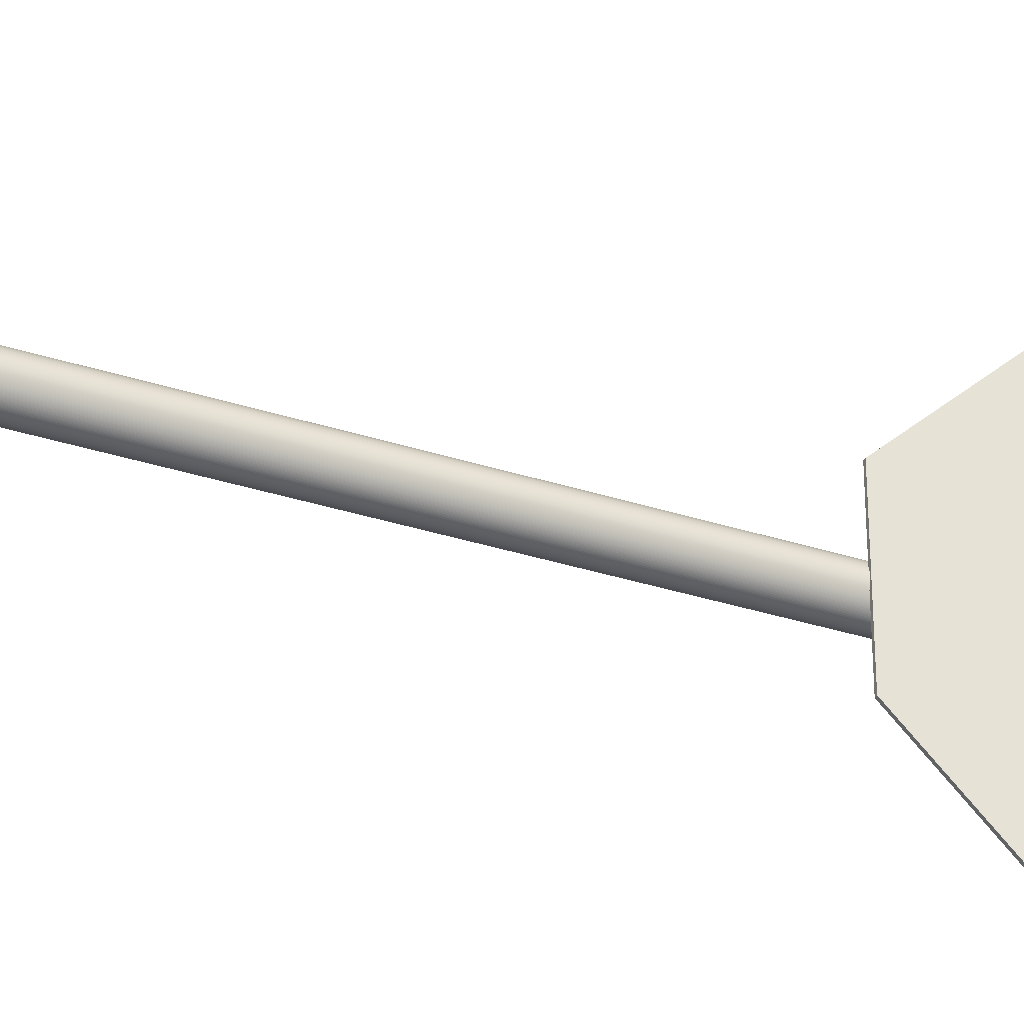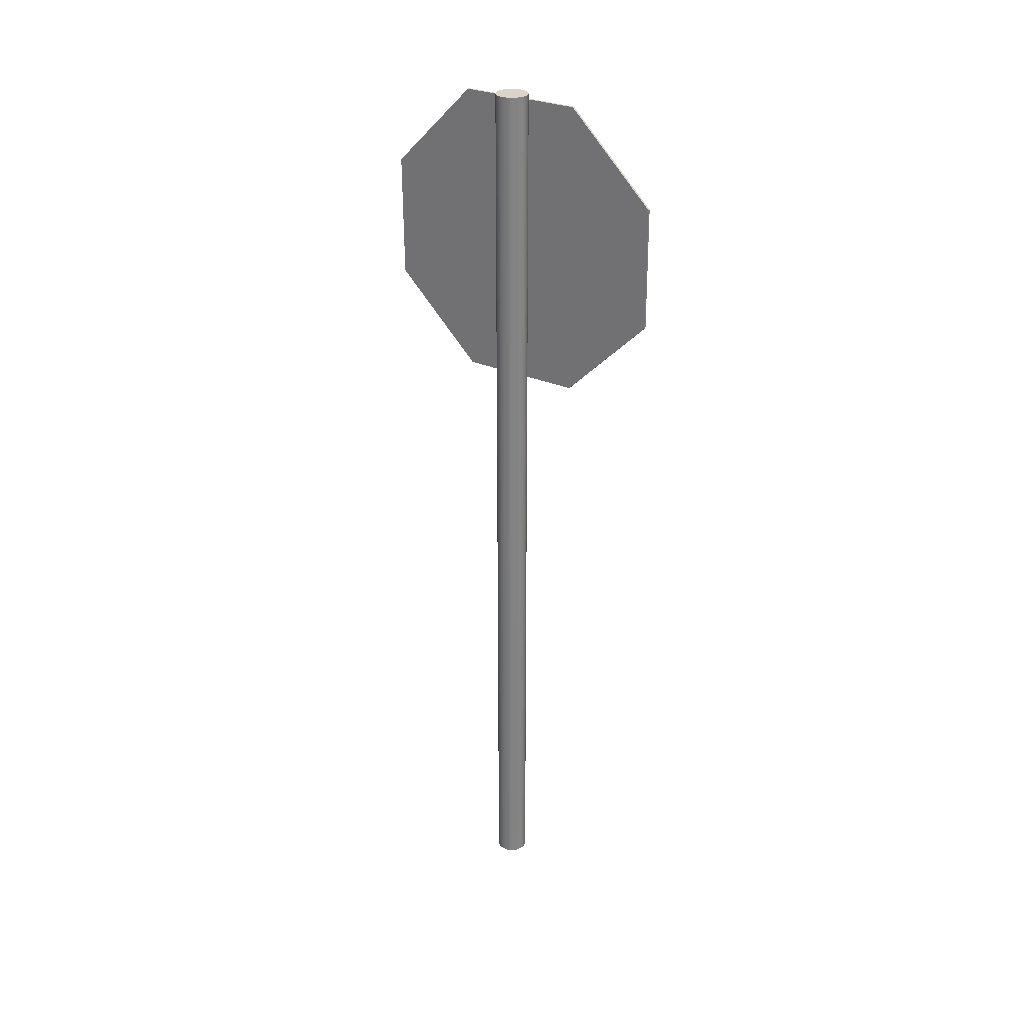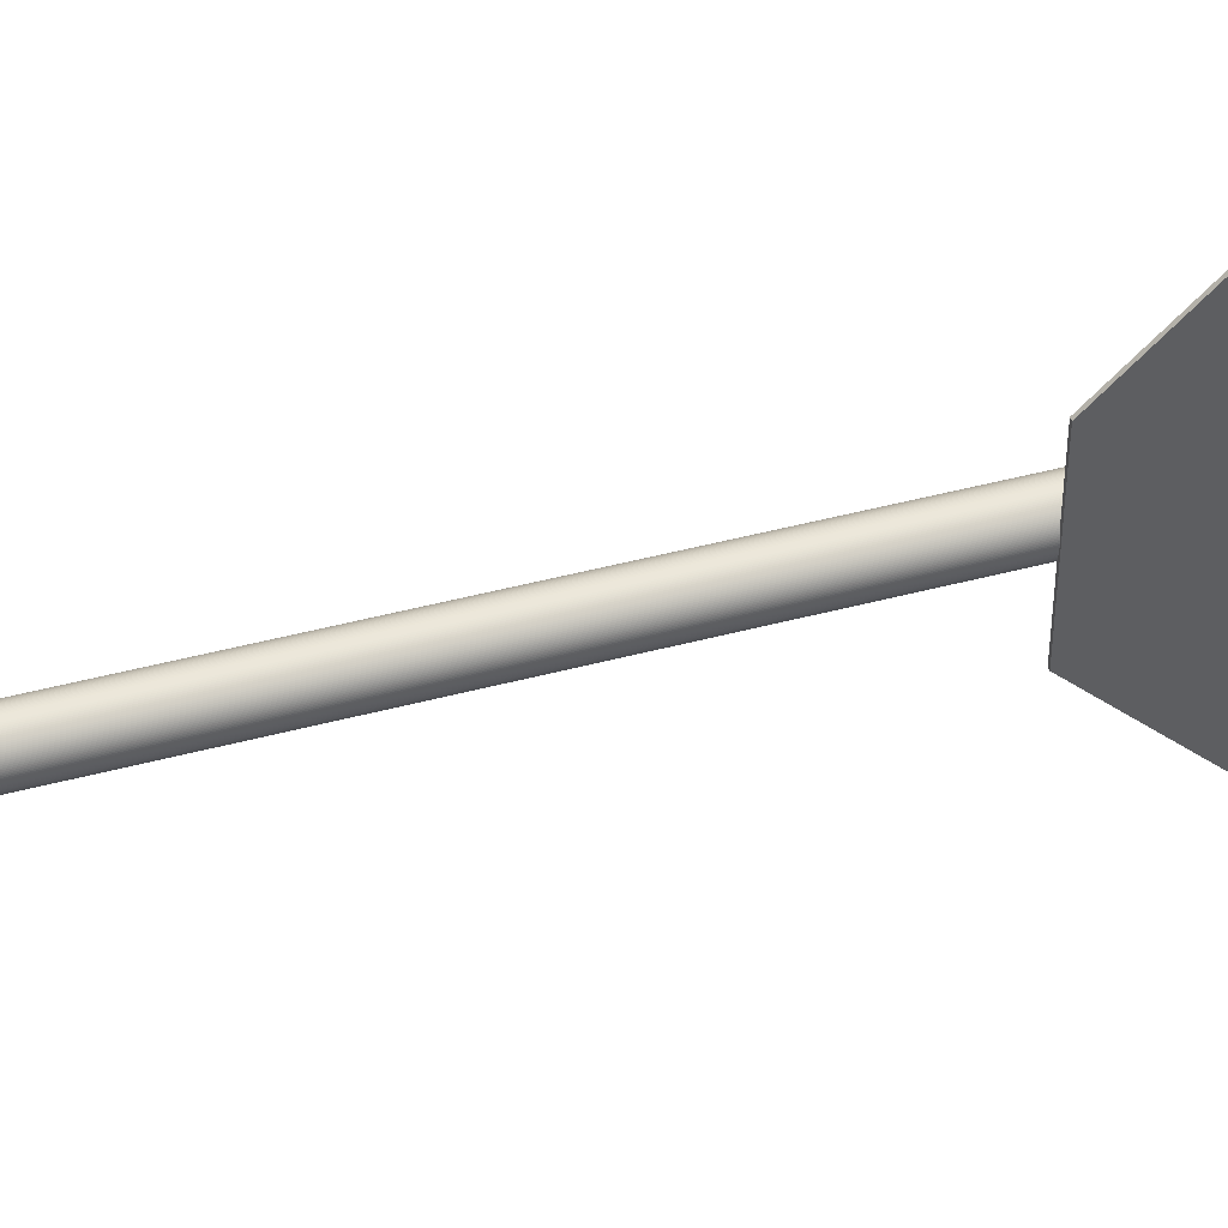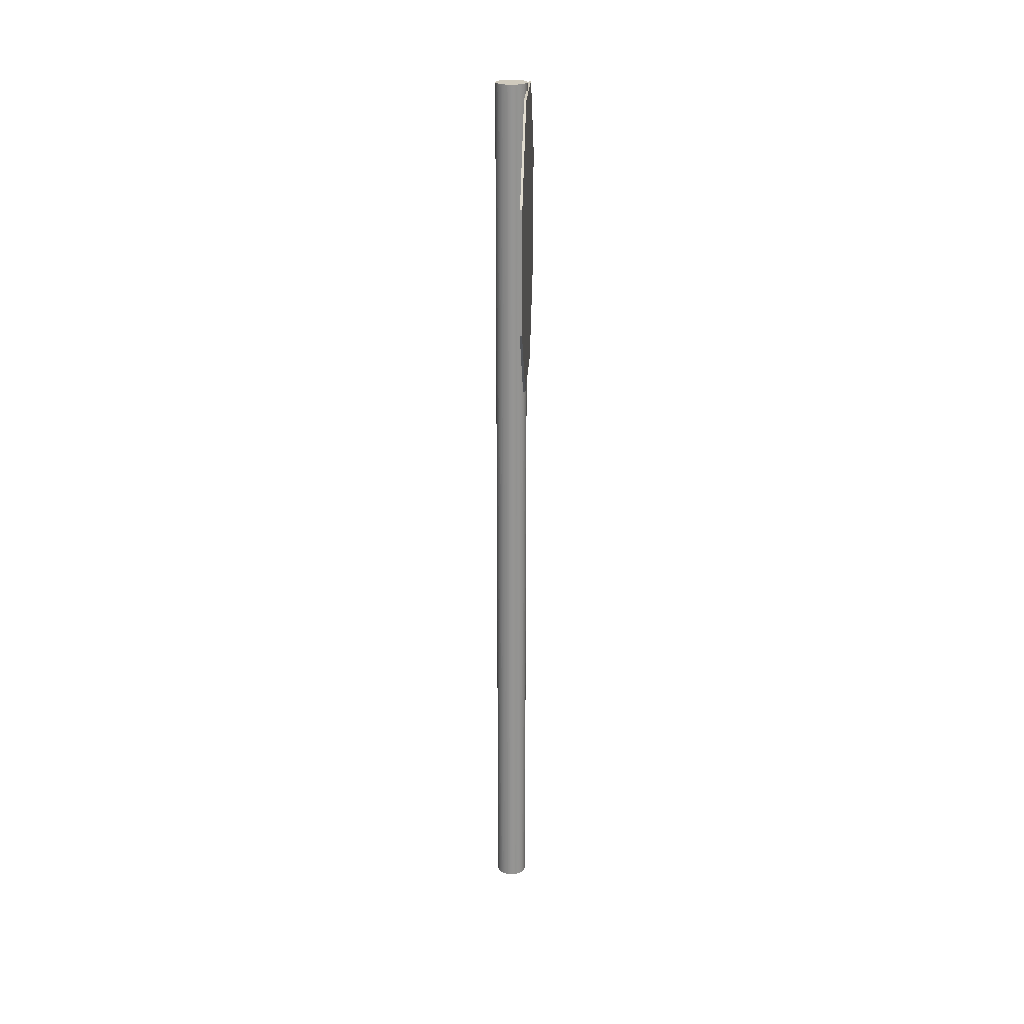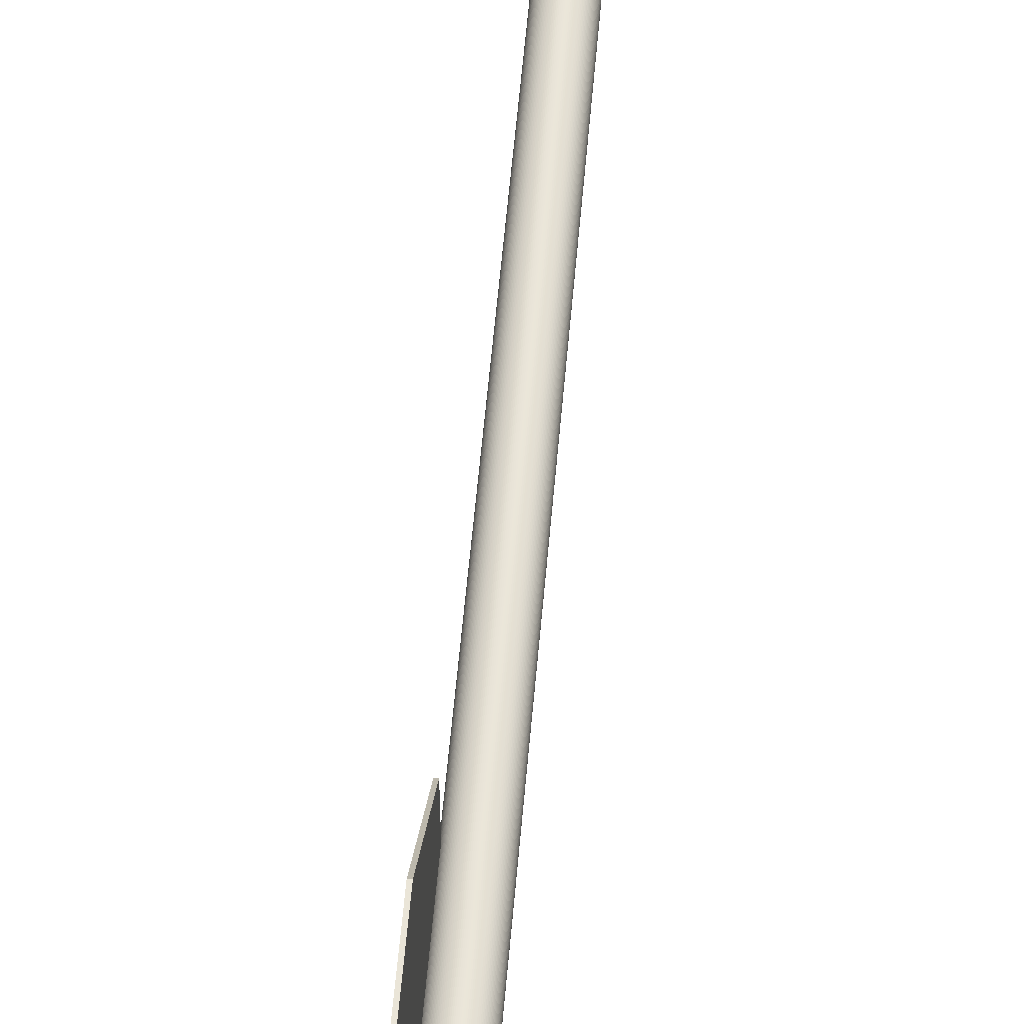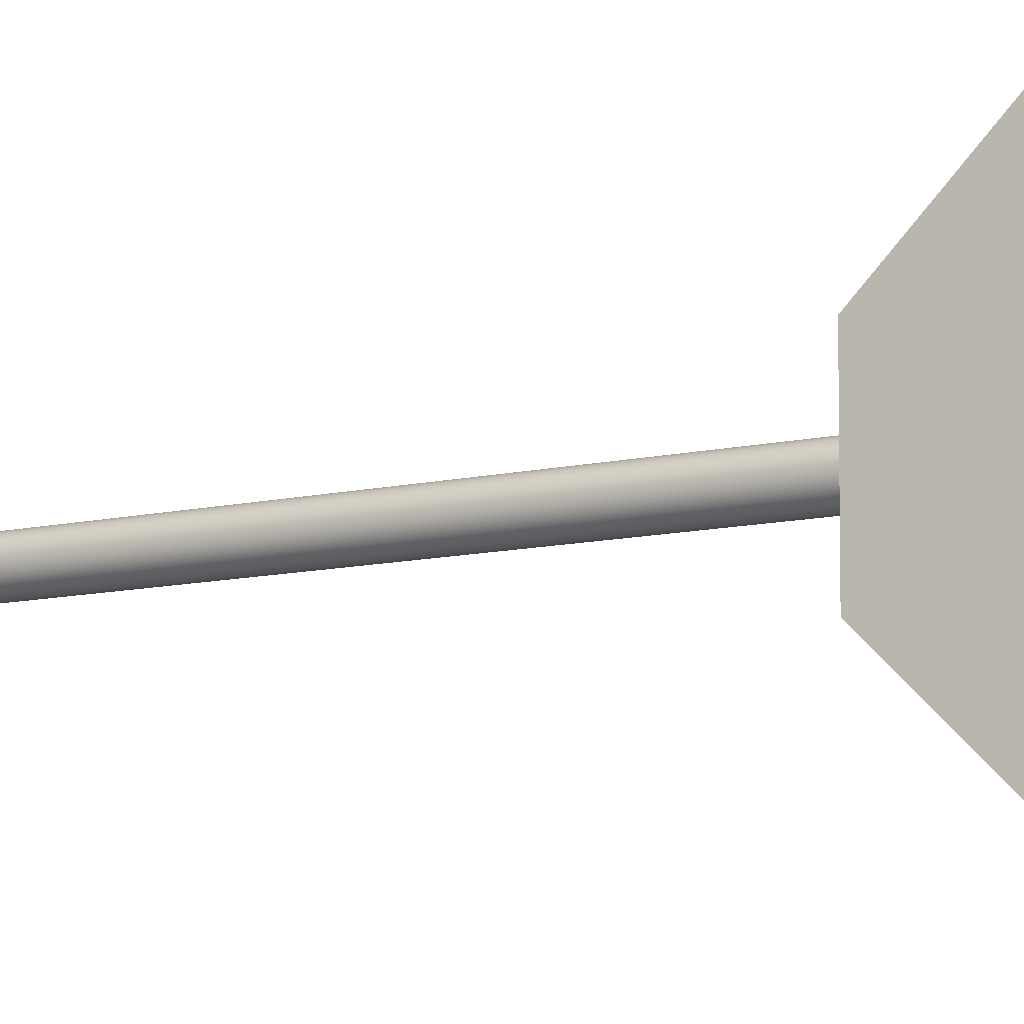
<metadata>
{"format":"obj","ext":"obj","renderer":"f3d","projection":"perspective","resolution":1024,"background":"white","views":[{"elev":-34.8,"azim":66.7,"up":"+Z"},{"elev":29.2,"azim":-56.3,"up":"+Y"},{"elev":44.8,"azim":72.7,"up":"+Z"},{"elev":23.1,"azim":2.7,"up":"+Y"},{"elev":58.8,"azim":-175.0,"up":"+Z"},{"elev":-10.9,"azim":120.0,"up":"+Z"}]}
</metadata>
<code>
o Cylinder.001
v 0.09737 3.867 0.8057
v 0.08512 3.867 0.8057
v 0.08512 3.393 0.3377
v 0.09737 3.393 0.3377
v 0.08512 3.389 -0.3282
v 0.09737 3.389 -0.3282
v 0.08512 3.857 -0.8018
v 0.09737 3.857 -0.8018
v 0.08512 4.523 -0.8057
v 0.09737 4.523 -0.8057
v 0.08512 4.997 -0.3377
v 0.09737 4.997 -0.3377
v 0.08512 5 0.3282
v 0.09737 5 0.3282
v 0.08512 4.532 0.8018
v 0.09737 4.532 0.8018
f 1 2 3 4
f 4 3 5 6
f 6 5 7 8
f 8 7 9 10
f 10 9 11 12
f 12 11 13 14
f 3 2 15 13 11 9 7 5
f 16 15 2 1
f 14 13 15 16
f 1 4 6 8 10 12 14 16
o Cylinder
v 0.004034 -1e-06 -0.08542
v 0.004034 5.042 -0.08542
v 0.008329 5.042 -0.08532
v 0.008329 -1e-06 -0.08532
v 0.01261 5.042 -0.085
v 0.01261 -1e-06 -0.085
v 0.01688 5.042 -0.08447
v 0.01688 -1e-06 -0.08447
v 0.02111 5.042 -0.08374
v 0.02111 -1e-06 -0.08374
v 0.0253 5.042 -0.0828
v 0.0253 -1e-06 -0.0828
v 0.02944 5.042 -0.08165
v 0.02944 -1e-06 -0.08165
v 0.03352 5.042 -0.0803
v 0.03352 -1e-06 -0.08031
v 0.03753 5.042 -0.07876
v 0.03753 -1e-06 -0.07876
v 0.04146 5.042 -0.07702
v 0.04146 -1e-06 -0.07702
v 0.0453 5.042 -0.07508
v 0.0453 -1e-06 -0.07509
v 0.04904 5.042 -0.07297
v 0.04904 -1e-06 -0.07297
v 0.05266 5.042 -0.07067
v 0.05266 -1e-06 -0.07067
v 0.05618 5.042 -0.06819
v 0.05618 -1e-06 -0.0682
v 0.05956 5.042 -0.06555
v 0.05956 -1e-06 -0.06555
v 0.06282 5.042 -0.06274
v 0.06282 -1e-06 -0.06275
v 0.06593 5.042 -0.05978
v 0.06593 -1e-06 -0.05978
v 0.06889 5.042 -0.05667
v 0.06889 -1e-06 -0.05667
v 0.0717 5.042 -0.05342
v 0.0717 -1e-06 -0.05342
v 0.07434 5.042 -0.05003
v 0.07434 -1e-06 -0.05003
v 0.07682 5.042 -0.04652
v 0.07682 -1e-06 -0.04652
v 0.07912 5.042 -0.04289
v 0.07912 -1e-06 -0.04289
v 0.08123 5.042 -0.03915
v 0.08123 -1e-06 -0.03915
v 0.08316 5.042 -0.03531
v 0.08316 -1e-06 -0.03531
v 0.08491 5.042 -0.03138
v 0.08491 -1e-06 -0.03139
v 0.08645 5.042 -0.02738
v 0.08645 -1e-06 -0.02738
v 0.0878 5.042 -0.0233
v 0.0878 -1e-06 -0.0233
v 0.08894 5.042 -0.01915
v 0.08894 -1e-06 -0.01916
v 0.08989 5.042 -0.01496
v 0.08989 -1e-06 -0.01496
v 0.09062 5.042 -0.01073
v 0.09062 -1e-06 -0.01073
v 0.09115 5.042 -0.006466
v 0.09115 -1e-06 -0.006468
v 0.09146 5.042 -0.002181
v 0.09146 -1e-06 -0.002183
v 0.09157 5.042 0.002114
v 0.09157 -1e-06 0.002112
v 0.09146 5.042 0.006409
v 0.09146 -1e-06 0.006408
v 0.09115 5.042 0.01069
v 0.09115 -1e-06 0.01069
v 0.09062 5.042 0.01496
v 0.09062 -1e-06 0.01496
v 0.08989 5.042 0.01919
v 0.08989 -1e-06 0.01919
v 0.08894 5.042 0.02338
v 0.08894 -1e-06 0.02338
v 0.0878 5.042 0.02752
v 0.0878 -1e-06 0.02752
v 0.08645 5.042 0.0316
v 0.08645 -1e-06 0.0316
v 0.08491 5.042 0.03561
v 0.08491 -1e-06 0.03561
v 0.08316 5.042 0.03954
v 0.08316 -1e-06 0.03954
v 0.08123 5.042 0.04338
v 0.08123 -1e-06 0.04338
v 0.07912 5.042 0.04712
v 0.07912 -1e-06 0.04711
v 0.07682 5.042 0.05074
v 0.07682 -1e-06 0.05074
v 0.07434 5.042 0.05426
v 0.07434 -1e-06 0.05426
v 0.0717 5.042 0.05765
v 0.0717 -1e-06 0.05764
v 0.06889 5.042 0.0609
v 0.06889 -1e-06 0.0609
v 0.06593 5.042 0.06401
v 0.06593 -1e-06 0.06401
v 0.06282 5.042 0.06697
v 0.06282 -1e-06 0.06697
v 0.05956 5.042 0.06978
v 0.05956 -1e-06 0.06978
v 0.05618 5.042 0.07242
v 0.05618 -1e-06 0.07242
v 0.05266 5.042 0.0749
v 0.05266 -1e-06 0.0749
v 0.04904 5.042 0.07719
v 0.04904 -1e-06 0.07719
v 0.0453 5.042 0.07931
v 0.0453 -1e-06 0.07931
v 0.04146 5.042 0.08124
v 0.04146 -1e-06 0.08124
v 0.03753 5.042 0.08299
v 0.03753 -1e-06 0.08298
v 0.03352 5.042 0.08453
v 0.03352 -1e-06 0.08453
v 0.02944 5.042 0.08588
v 0.02944 -1e-06 0.08588
v 0.0253 5.042 0.08703
v 0.0253 -1e-06 0.08702
v 0.02111 5.042 0.08797
v 0.02111 -1e-06 0.08797
v 0.01688 5.042 0.0887
v 0.01688 -1e-06 0.0887
v 0.01261 5.042 0.08923
v 0.01261 -1e-06 0.08922
v 0.008329 5.042 0.08954
v 0.008329 -1e-06 0.08954
v 0.004034 5.042 0.08965
v 0.004034 -1e-06 0.08965
v -0.000261 5.042 0.08954
v -0.000261 -1e-06 0.08954
v -0.004546 5.042 0.08923
v -0.004546 -1e-06 0.08922
v -0.00881 5.042 0.0887
v -0.00881 -1e-06 0.0887
v -0.01304 5.042 0.08797
v -0.01304 -1e-06 0.08797
v -0.01724 5.042 0.08703
v -0.01724 -1e-06 0.08702
v -0.02138 5.042 0.08588
v -0.02138 -1e-06 0.08588
v -0.02545 5.042 0.08453
v -0.02545 -1e-06 0.08453
v -0.02946 5.042 0.08299
v -0.02946 -1e-06 0.08298
v -0.03339 5.042 0.08124
v -0.03339 -1e-06 0.08124
v -0.03723 5.042 0.07931
v -0.03723 -1e-06 0.07931
v -0.04097 5.042 0.07719
v -0.04097 -1e-06 0.07719
v -0.0446 5.042 0.0749
v -0.0446 -1e-06 0.0749
v -0.04811 5.042 0.07242
v -0.04811 -1e-06 0.07242
v -0.0515 5.042 0.06978
v -0.0515 -1e-06 0.06978
v -0.05475 5.042 0.06697
v -0.05475 -1e-06 0.06697
v -0.05786 5.042 0.06401
v -0.05786 -1e-06 0.06401
v -0.06082 5.042 0.0609
v -0.06082 -1e-06 0.0609
v -0.06363 5.042 0.05765
v -0.06363 -1e-06 0.05764
v -0.06627 5.042 0.05426
v -0.06627 -1e-06 0.05426
v -0.06875 5.042 0.05075
v -0.06875 -1e-06 0.05074
v -0.07105 5.042 0.04712
v -0.07105 -1e-06 0.04711
v -0.07316 5.042 0.04338
v -0.07316 -1e-06 0.04338
v -0.0751 5.042 0.03954
v -0.0751 -1e-06 0.03954
v -0.07684 5.042 0.03561
v -0.07684 -1e-06 0.03561
v -0.07838 5.042 0.0316
v -0.07838 -1e-06 0.0316
v -0.07973 5.042 0.02752
v -0.07973 -1e-06 0.02752
v -0.08088 5.042 0.02338
v -0.08088 -1e-06 0.02338
v -0.08182 5.042 0.01919
v -0.08182 -1e-06 0.01919
v -0.08255 5.042 0.01496
v -0.08255 -1e-06 0.01496
v -0.08308 5.042 0.01069
v -0.08308 -1e-06 0.01069
v -0.08339 5.042 0.006409
v -0.08339 -1e-06 0.006408
v -0.0835 5.042 0.002114
v -0.0835 -1e-06 0.002112
v -0.08339 5.042 -0.002181
v -0.08339 -1e-06 -0.002183
v -0.08308 5.042 -0.006466
v -0.08308 -1e-06 -0.006468
v -0.08255 5.042 -0.01073
v -0.08255 -1e-06 -0.01073
v -0.08182 5.042 -0.01496
v -0.08182 -1e-06 -0.01496
v -0.08088 5.042 -0.01915
v -0.08088 -1e-06 -0.01916
v -0.07973 5.042 -0.0233
v -0.07973 -1e-06 -0.0233
v -0.07838 5.042 -0.02738
v -0.07838 -1e-06 -0.02738
v -0.07684 5.042 -0.03138
v -0.07684 -1e-06 -0.03139
v -0.0751 5.042 -0.03531
v -0.0751 -1e-06 -0.03531
v -0.07316 5.042 -0.03915
v -0.07316 -1e-06 -0.03915
v -0.07105 5.042 -0.04289
v -0.07105 -1e-06 -0.04289
v -0.06875 5.042 -0.04652
v -0.06875 -1e-06 -0.04652
v -0.06627 5.042 -0.05003
v -0.06627 -1e-06 -0.05003
v -0.06363 5.042 -0.05342
v -0.06363 -1e-06 -0.05342
v -0.06082 5.042 -0.05667
v -0.06082 -1e-06 -0.05667
v -0.05786 5.042 -0.05978
v -0.05786 -1e-06 -0.05978
v -0.05475 5.042 -0.06274
v -0.05475 -1e-06 -0.06275
v -0.0515 5.042 -0.06555
v -0.0515 -1e-06 -0.06555
v -0.04811 5.042 -0.06819
v -0.04811 -1e-06 -0.0682
v -0.0446 5.042 -0.07067
v -0.0446 -1e-06 -0.07067
v -0.04097 5.042 -0.07297
v -0.04097 -1e-06 -0.07297
v -0.03723 5.042 -0.07508
v -0.03723 -1e-06 -0.07509
v -0.03339 5.042 -0.07702
v -0.03339 -1e-06 -0.07702
v -0.02946 5.042 -0.07876
v -0.02946 -1e-06 -0.07876
v -0.02545 5.042 -0.0803
v -0.02545 -1e-06 -0.08031
v -0.02138 5.042 -0.08165
v -0.02138 -1e-06 -0.08165
v -0.01724 5.042 -0.0828
v -0.01724 -1e-06 -0.0828
v -0.01304 5.042 -0.08374
v -0.01304 -1e-06 -0.08374
v -0.00881 5.042 -0.08447
v -0.00881 -1e-06 -0.08447
v -0.004546 5.042 -0.085
v -0.004546 -1e-06 -0.085
v -0.000261 5.042 -0.08532
v -0.000261 -1e-06 -0.08532
f 17 18 19 20
f 20 19 21 22
f 22 21 23 24
f 24 23 25 26
f 26 25 27 28
f 28 27 29 30
f 30 29 31 32
f 32 31 33 34
f 34 33 35 36
f 36 35 37 38
f 38 37 39 40
f 40 39 41 42
f 42 41 43 44
f 44 43 45 46
f 46 45 47 48
f 48 47 49 50
f 50 49 51 52
f 52 51 53 54
f 54 53 55 56
f 56 55 57 58
f 58 57 59 60
f 60 59 61 62
f 62 61 63 64
f 64 63 65 66
f 66 65 67 68
f 68 67 69 70
f 70 69 71 72
f 72 71 73 74
f 74 73 75 76
f 76 75 77 78
f 78 77 79 80
f 80 79 81 82
f 82 81 83 84
f 84 83 85 86
f 86 85 87 88
f 88 87 89 90
f 90 89 91 92
f 92 91 93 94
f 94 93 95 96
f 96 95 97 98
f 98 97 99 100
f 100 99 101 102
f 102 101 103 104
f 104 103 105 106
f 106 105 107 108
f 108 107 109 110
f 110 109 111 112
f 112 111 113 114
f 114 113 115 116
f 116 115 117 118
f 118 117 119 120
f 120 119 121 122
f 122 121 123 124
f 124 123 125 126
f 126 125 127 128
f 128 127 129 130
f 130 129 131 132
f 132 131 133 134
f 134 133 135 136
f 136 135 137 138
f 138 137 139 140
f 140 139 141 142
f 142 141 143 144
f 144 143 145 146
f 146 145 147 148
f 148 147 149 150
f 150 149 151 152
f 152 151 153 154
f 154 153 155 156
f 156 155 157 158
f 158 157 159 160
f 160 159 161 162
f 162 161 163 164
f 164 163 165 166
f 166 165 167 168
f 168 167 169 170
f 170 169 171 172
f 172 171 173 174
f 174 173 175 176
f 176 175 177 178
f 178 177 179 180
f 180 179 181 182
f 182 181 183 184
f 184 183 185 186
f 186 185 187 188
f 188 187 189 190
f 190 189 191 192
f 192 191 193 194
f 194 193 195 196
f 196 195 197 198
f 198 197 199 200
f 200 199 201 202
f 202 201 203 204
f 204 203 205 206
f 206 205 207 208
f 208 207 209 210
f 210 209 211 212
f 212 211 213 214
f 214 213 215 216
f 216 215 217 218
f 218 217 219 220
f 220 219 221 222
f 222 221 223 224
f 224 223 225 226
f 226 225 227 228
f 228 227 229 230
f 230 229 231 232
f 232 231 233 234
f 234 233 235 236
f 236 235 237 238
f 238 237 239 240
f 240 239 241 242
f 242 241 243 244
f 244 243 245 246
f 246 245 247 248
f 248 247 249 250
f 250 249 251 252
f 252 251 253 254
f 254 253 255 256
f 256 255 257 258
f 258 257 259 260
f 260 259 261 262
f 262 261 263 264
f 264 263 265 266
f 266 265 267 268
f 268 267 269 270
f 19 18 271 269 267 265 263 261 259 257 255 253 251 249 247 245 243 241 239 237 235 233 231 229 227 225 223 221 219 217 215 213 211 209 207 205 203 201 199 197 195 193 191 189 187 185 183 181 179 177 175 173 171 169 167 165 163 161 159 157 155 153 151 149 147 145 143 141 139 137 135 133 131 129 127 125 123 121 119 117 115 113 111 109 107 105 103 101 99 97 95 93 91 89 87 85 83 81 79 77 75 73 71 69 67 65 63 61 59 57 55 53 51 49 47 45 43 41 39 37 35 33 31 29 27 25 23 21
f 272 271 18 17
f 270 269 271 272
f 17 20 22 24 26 28 30 32 34 36 38 40 42 44 46 48 50 52 54 56 58 60 62 64 66 68 70 72 74 76 78 80 82 84 86 88 90 92 94 96 98 100 102 104 106 108 110 112 114 116 118 120 122 124 126 128 130 132 134 136 138 140 142 144 146 148 150 152 154 156 158 160 162 164 166 168 170 172 174 176 178 180 182 184 186 188 190 192 194 196 198 200 202 204 206 208 210 212 214 216 218 220 222 224 226 228 230 232 234 236 238 240 242 244 246 248 250 252 254 256 258 260 262 264 266 268 270 272

</code>
